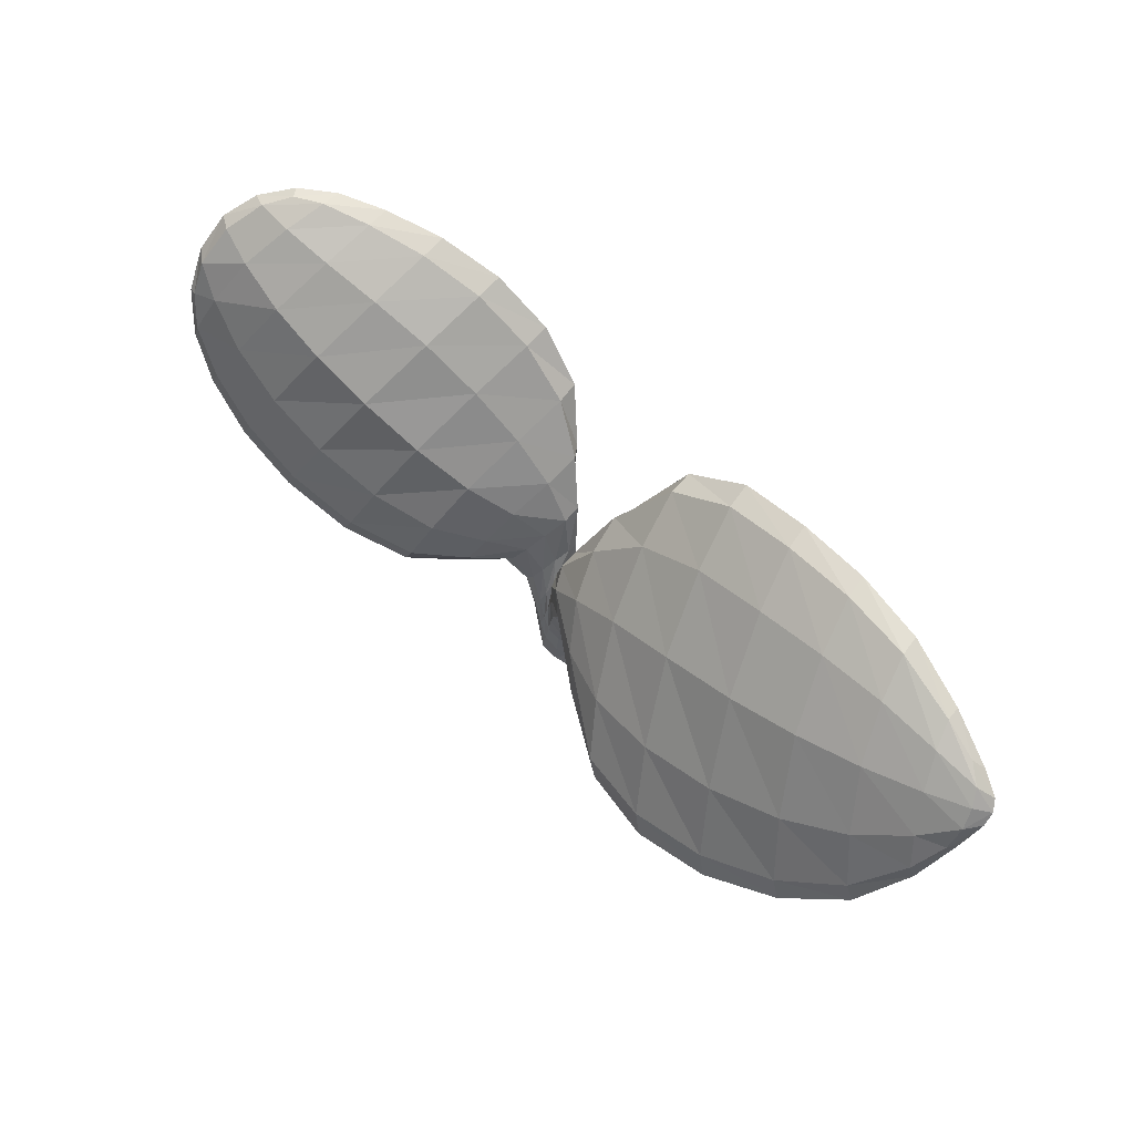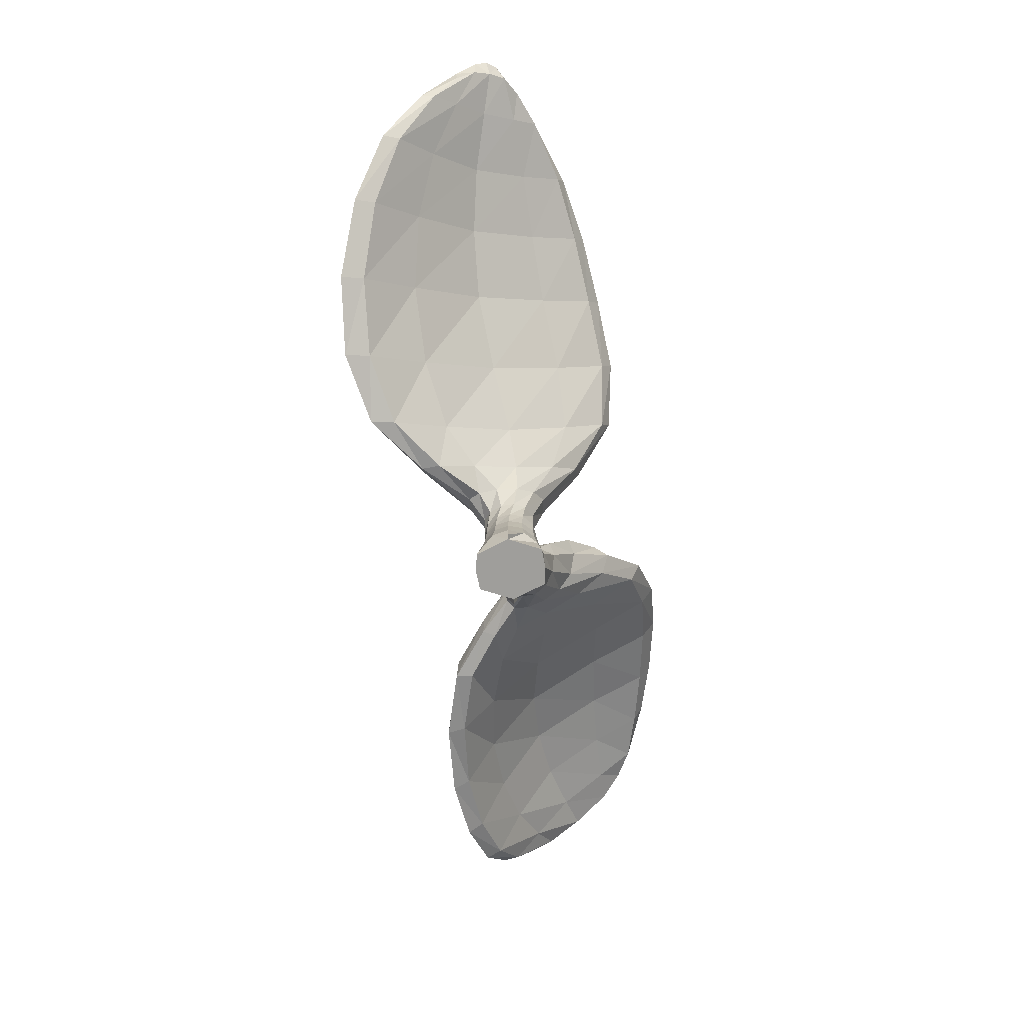
<metadata>
{"format":"obj","ext":"obj","renderer":"f3d","projection":"perspective","resolution":1024,"background":"white","views":[{"elev":71.6,"azim":38.4,"up":"+Y"},{"elev":-70.8,"azim":94.9,"up":"+Y"}]}
</metadata>
<code>
g default
v -0.000586 -0.000973 -0.01235
v 0.005857 -0.001613 -0.01052
v 0.006913 -0.01144 -0.01197
v 0 -0.01144 -0.01283
v -0.007392 -0.000417 -0.01134
v -0.006913 -0.01144 -0.01197
v -0.009395 0.01342 -0.01179
v -0.001079 0.008942 -0.01124
v 0.004992 0.007713 -0.009394
v 0.01185 -0.01144 0
v 0.01029 -0.001826 -0.005942
v 0.01383 -0.01144 0
v 0.01201 -0.001826 0
v 0.01185 -0.01144 0
v 0.01029 -0.001826 0.005942
v 0.006913 -0.01144 0.01197
v 0.006004 -0.001826 0.0104
v 0 -0.01144 0.01283
v 0 -0.001826 0.01188
v -0.006913 -0.01144 0.01197
v -0.005878 0.000691 0.01134
v 0.005262 0.007393 0.009218
v 0 0.007663 0.01053
v -0.005171 0.009751 0.01006
v 0.01052 0.007123 0
v 0.009021 0.0072 0.005268
v 0.009021 0.0072 -0.005267
v 0.008323 0.01504 -0.005043
v 0.00971 0.01474 0
v 0.004509 0.01603 -0.008942
v 0.004172 0.02467 -0.008863
v 0.008165 0.02299 -0.005371
v 0.009776 0.02212 -0.000531
v -0.001899 0.02686 -0.00985
v -0.001383 0.01775 -0.01055
v -0.0081 0.02396 -0.01214
v 0.008323 0.01504 0.005043
v 0.004855 0.01581 0.008825
v 0 0.0169 0.01009
v -0.004807 0.01893 0.009314
v 0.005593 0.02353 0.008439
v 0.001109 0.02541 0.01001
v -0.003573 0.02767 0.00923
v 0.0087 0.02237 0.004499
v 0.004436 0.03273 0.009774
v -0.000257 0.03545 0.009959
v 0.008289 0.03063 0.007284
v 0.01503 0.03478 0.01103
v 0.01234 0.0364 0.01517
v 0.01066 0.02984 0.002869
v 0.01093 0.03039 -0.002126
v 0.008515 0.03232 -0.006356
v 0.003746 0.03497 -0.00886
v 0.004828 0.05031 -0.01347
v 0.01022 0.04505 -0.009931
v 0.01388 0.03985 -0.003613
v -0.003029 0.03768 -0.008675
v -0.002011 0.05415 -0.01283
v 0.01551 0.03618 0.004071
v 0.01413 0.0632 -0.01803
v 0.0193 0.0508 -0.003823
v 0.009013 0.07407 -0.02725
v 0.01975 0.09838 -0.0402
v 0.02449 0.08263 -0.0246
v 0.04049 0.1154 -0.04237
v 0.04557 0.09918 -0.02358
v 0.03113 0.06346 -0.002051
v 0.0533 0.07805 0.002408
v 0.06636 0.1263 -0.03895
v 0.0717 0.1119 -0.01962
v 0.09247 0.1324 -0.03517
v 0.09724 0.1197 -0.01736
v 0.0799 0.09177 0.006217
v 0.1051 0.1018 0.00604
v 0.118 0.1339 -0.02994
v 0.1219 0.1234 -0.01575
v 0.1286 0.1093 0.00295
v 0.08989 0.1396 -0.03876
v 0.06359 0.134 -0.04305
v 0.1157 0.1403 -0.03234
v 0.09127 0.06703 0.02985
v 0.1168 0.07928 0.02641
v 0.1006 0.04783 0.04762
v 0.1268 0.06173 0.04142
v 0.1027 0.04437 0.05589
v 0.1291 0.05881 0.04877
v 0.148 0.07837 0.03059
v 0.15 0.07686 0.03684
v 0.139 0.09173 0.01884
v 0.07457 0.0351 0.05676
v 0.07265 0.03785 0.0478
v 0.04819 0.03148 0.04943
v 0.04704 0.03278 0.04077
v 0.06394 0.05489 0.02794
v 0.04 0.04514 0.02167
v 0.02719 0.03395 0.03198
v 0.02789 0.03363 0.02535
v 0.02457 0.04009 0.01203
v -0.001383 0.01775 -0.01055
v -0.0081 0.02396 -0.01214
v -0.008222 0.03149 -0.009899
v -0.001899 0.02686 -0.00985
v -0.008777 0.03978 -0.006185
v -0.003029 0.03768 -0.008675
v -0.007268 0.05579 -0.008694
v -0.002011 0.05415 -0.01283
v -0.01046 0.04057 -0.00177
v -0.01035 0.03604 -0.005641
v -0.008962 0.04002 0.003224
v -0.01049 0.03325 0.000239
v -0.004826 0.05082 0.005949
v -0.007919 0.05445 -0.001735
v -0.005141 0.0381 0.007455
v -0.007274 0.03001 0.006135
v -0.000257 0.03545 0.009959
v -0.003573 0.02767 0.00923
v 0.007652 0.04027 0.01581
v 0.001146 0.04558 0.01227
v 0.01234 0.0364 0.01517
v 0.004436 0.03273 0.009774
v 0.000806 0.08058 -0.0215
v 0.001638 0.07436 -0.008177
v 0.006248 0.06382 0.007672
v 0.02426 0.07785 0.009211
v 0.01822 0.09504 -0.01479
v 0.04921 0.09175 0.01138
v 0.04186 0.1112 -0.01526
v 0.0158 0.1057 -0.0343
v 0.03809 0.1228 -0.03677
v 0.01658 0.1065 -0.0431
v 0.03782 0.1237 -0.04629
v 0.06411 0.1335 -0.03377
v 0.06359 0.134 -0.04305
v 0.09033 0.1396 -0.03011
v 0.08989 0.1396 -0.03876
v 0.1159 0.141 -0.02486
v 0.1157 0.1403 -0.03234
v 0.0946 0.1309 -0.01118
v 0.06862 0.1231 -0.01294
v 0.1026 0.1142 0.01179
v 0.07676 0.1043 0.01273
v 0.1263 0.1215 0.008891
v 0.1194 0.1345 -0.009445
v 0.1142 0.09046 0.03258
v 0.08819 0.0783 0.03653
v 0.1246 0.06893 0.04648
v 0.09836 0.05505 0.0528
v 0.1459 0.08554 0.03567
v 0.1366 0.1028 0.02514
v 0.1291 0.05881 0.04877
v 0.1027 0.04437 0.05589
v 0.15 0.07686 0.03684
v 0.06023 0.06695 0.03626
v 0.07024 0.04527 0.05339
v 0.03433 0.05755 0.03148
v 0.04383 0.04011 0.04667
v 0.07457 0.0351 0.05676
v 0.04819 0.03148 0.04943
v 0.01447 0.05125 0.02188
v 0.02266 0.04013 0.0311
v 0.02719 0.03395 0.03198
v 0.1693 0.1218 -8.7e-05
v 0.1668 0.1152 0.000322
v 0.1651 0.1204 -0.005525
v 0.1691 0.1251 -0.004455
v 0.167 0.1137 0.007689
v 0.1658 0.1088 0.007584
v 0.1562 0.1045 0.008389
v 0.1501 0.1153 -0.001981
v 0.161 0.09661 0.01652
v 0.1616 0.09692 0.02157
v 0.1454 0.124 -0.01374
v 0.1421 0.1308 -0.02221
v 0.14 0.136 -0.02269
v 0.1585 0.1304 -0.01342
v 0.1555 0.1283 -0.01588
v 0.1623 0.1243 -0.01124
v 0.1669 0.1274 -0.008119
v 0.1646 0.1222 0.005379
v 0.1693 0.1218 -8.7e-05
v 0.1691 0.1251 -0.004455
v 0.163 0.1276 -0.000573
v 0.1642 0.1138 0.01139
v 0.167 0.1137 0.007689
v 0.1588 0.1036 0.02167
v 0.1616 0.09692 0.02157
v 0.1535 0.1146 0.01493
v 0.1476 0.1262 0.004323
v 0.1428 0.1342 -0.007199
v 0.14 0.1377 -0.01706
v 0.1601 0.1313 -0.006178
v 0.1539 0.1334 -0.01207
v 0.14 0.136 -0.02269
v 0.1585 0.1304 -0.01342
v 0.1669 0.1274 -0.008119
v 0.03782 0.1237 -0.04629
v 0.01658 0.1065 -0.0431
v 0.003918 0.08017 -0.02813
v 0.003918 0.08017 -0.02813
v -0.1777 0.1048 -0.002834
v -0.1757 0.1143 -0.01523
v -0.1723 0.1095 -0.01603
v -0.1754 0.09847 -0.003403
v -0.1755 0.09195 0.008541
v -0.1743 0.08861 0.005571
v -0.1694 0.07591 0.01134
v -0.1653 0.08825 0.001732
v -0.157 0.06073 0.01805
v -0.1493 0.07734 0.008827
v -0.1377 0.05035 0.02393
v -0.1395 0.0471 0.02953
v -0.1586 0.05812 0.02346
v -0.1149 0.04011 0.03328
v -0.1135 0.04316 0.02728
v -0.1292 0.06891 0.01414
v -0.1062 0.06112 0.01629
v -0.1398 0.09769 -0.005838
v -0.1187 0.09164 -0.002268
v -0.1328 0.1115 -0.02758
v -0.1112 0.1074 -0.02771
v -0.09681 0.08352 -0.001729
v -0.0889 0.09989 -0.02884
v -0.1281 0.1205 -0.04566
v -0.1062 0.1177 -0.04931
v -0.08317 0.111 -0.05171
v -0.1036 0.1241 -0.05416
v -0.08027 0.1177 -0.057
v -0.1256 0.1264 -0.04934
v -0.07499 0.07119 -0.005003
v -0.06769 0.08661 -0.03088
v -0.05608 0.05822 -0.009074
v -0.05024 0.07126 -0.03053
v -0.06169 0.09791 -0.05201
v -0.04456 0.0818 -0.04739
v -0.0587 0.1046 -0.05671
v -0.041 0.08843 -0.05108
v -0.08186 0.05211 0.01393
v -0.08648 0.03752 0.0264
v -0.06195 0.03425 0.02086
v -0.06141 0.03389 0.02715
v -0.08704 0.0356 0.0329
v -0.06008 0.04412 0.008419
v -0.03925 0.05752 -0.02454
v -0.04289 0.04816 -0.01093
v -0.03329 0.03807 -0.01046
v -0.03123 0.04356 -0.01695
v -0.03451 0.06613 -0.03507
v -0.02734 0.04985 -0.02191
v -0.02925 0.07263 -0.03787
v -0.02114 0.05628 -0.0239
v -0.04491 0.0394 0.001142
v -0.04516 0.03415 0.0102
v -0.03328 0.03259 0.001416
v -0.03094 0.03507 0.0041
v -0.04354 0.03532 0.01479
v -0.03402 0.034 -0.003889
v -0.02349 0.02497 0.001474
v -0.02113 0.02831 0.003341
v -0.01617 0.01405 0.00553
v -0.01409 0.01829 0.00704
v -0.01169 0.002636 0.008739
v -0.00979 0.008242 0.009718
v -0.006913 -0.01144 0.01197
v -0.005878 0.000691 0.01134
v -0.01451 0.000143 0.004273
v -0.01849 0.0119 0.001256
v -0.01575 -0.000475 -0.001745
v -0.01905 0.01138 -0.004076
v -0.01291 -0.000457 -0.007379
v -0.01589 0.01204 -0.008757
v -0.007392 -0.000417 -0.01134
v -0.009395 0.01342 -0.01179
v -0.006913 -0.01144 -0.01197
v -0.01185 -0.01144 0
v -0.01383 -0.01144 0
v -0.01185 -0.01144 0
v -0.0251 0.02401 -0.002658
v -0.02512 0.02502 -0.00758
v -0.02272 0.02756 -0.01182
v -0.01883 0.03193 -0.0148
v -0.01439 0.03843 -0.01595
v -0.0081 0.02396 -0.01214
v -0.1726 0.09367 0.009379
v -0.1732 0.1055 0.001654
v -0.1777 0.1048 -0.002834
v -0.1755 0.09195 0.008541
v -0.1757 0.1143 -0.01523
v -0.1701 0.1166 -0.01107
v -0.1673 0.08285 0.01649
v -0.1698 0.07472 0.01689
v -0.1549 0.06789 0.02314
v -0.1586 0.05812 0.02346
v -0.1355 0.05755 0.02898
v -0.1265 0.0801 0.02031
v -0.1468 0.0884 0.01513
v -0.1163 0.104 0.003487
v -0.09367 0.09602 0.00478
v -0.08582 0.1112 -0.02217
v -0.1086 0.1186 -0.02153
v -0.08092 0.1182 -0.04653
v -0.1041 0.1249 -0.04425
v -0.08027 0.1177 -0.057
v -0.1036 0.1241 -0.05416
v -0.126 0.1276 -0.04057
v -0.1256 0.1264 -0.04934
v -0.1303 0.1225 -0.02128
v -0.1376 0.1099 0.000103
v -0.1031 0.07239 0.02297
v -0.1112 0.05038 0.03246
v -0.1395 0.0471 0.02953
v -0.1149 0.04011 0.03328
v -0.0587 0.1046 -0.05671
v -0.05928 0.1053 -0.04642
v -0.041 0.08843 -0.05108
v -0.04061 0.08973 -0.04235
v -0.06398 0.09868 -0.02255
v -0.0444 0.08429 -0.02195
v -0.0709 0.08489 0.003969
v -0.04999 0.07304 0.000985
v -0.07815 0.06417 0.02225
v -0.05498 0.05689 0.01733
v -0.08407 0.04494 0.03199
v -0.05893 0.04184 0.02631
v -0.08704 0.0356 0.0329
v -0.06141 0.03389 0.02715
v -0.02846 0.07117 -0.0196
v -0.02628 0.075 -0.03278
v -0.01649 0.06001 -0.02211
v -0.02114 0.05628 -0.0239
v -0.02925 0.07263 -0.03787
v -0.01726 0.05819 -0.01577
v -0.03299 0.06291 -0.004243
v -0.02074 0.05296 -0.007716
v -0.03709 0.05198 0.007386
v -0.02426 0.04653 -0.000831
v -0.04064 0.04168 0.01412
v -0.02769 0.04014 0.003554
v -0.04354 0.03532 0.01479
v -0.03094 0.03507 0.0041
v -0.01413 0.04164 -0.005438
v -0.01192 0.04419 -0.01071
v -0.01141 0.04366 -0.01476
v -0.01855 0.03291 0.00273
v -0.01628 0.03762 -0.000577
v -0.01245 0.02349 0.006235
v -0.01146 0.02853 0.003561
v -0.008133 0.02255 0.006998
v -0.004807 0.01893 0.009314
v -0.005171 0.009751 0.01006
v -0.008658 0.0154 0.008656
v -0.00979 0.008242 0.009718
v -0.01409 0.01829 0.00704
v -0.005878 0.000691 0.01134
v -0.02113 0.02831 0.003341
v -0.159 0.1038 -0.01166
v -0.1519 0.1145 -0.02855
v -0.165 0.1175 -0.02883
v -0.1566 0.1219 -0.0365
v -0.1461 0.1218 -0.04165
v -0.1571 0.1258 -0.03637
v -0.1431 0.1272 -0.04367
v -0.1683 0.1214 -0.02665
v -0.1698 0.07472 0.01689
v -0.1626 0.09841 0.008275
v -0.1564 0.1146 -0.005357
v -0.1493 0.1246 -0.02201
v -0.1628 0.1244 -0.02378
v -0.1439 0.1288 -0.0365
v -0.1549 0.127 -0.03269
v -0.1431 0.1272 -0.04367
v -0.1571 0.1258 -0.03637
v -0.1683 0.1214 -0.02665
v -0.01439 0.03843 -0.01595
v 0 -0.01144 0
g Baby___Futabatchi2:Mesh
f 1 2 3
f 4 1 3
f 5 1 4
f 6 5 4
f 5 7 1
f 7 8 1
f 1 8 2
f 8 9 2
f 3 2 10
f 2 11 10
f 2 9 11
f 10 11 12
f 11 13 12
f 12 13 14
f 13 15 14
f 14 15 16
f 15 17 16
f 16 17 18
f 17 19 18
f 18 19 20
f 19 21 20
f 17 22 19
f 22 23 19
f 19 23 21
f 23 24 21
f 13 25 15
f 25 26 15
f 26 22 17
f 15 26 17
f 27 25 13
f 11 27 13
f 9 27 11
f 27 28 25
f 28 29 25
f 25 29 26
f 30 28 27
f 9 30 27
f 30 31 28
f 31 32 28
f 28 32 29
f 32 33 29
f 31 30 34
f 30 35 34
f 30 9 35
f 9 8 35
f 35 8 36
f 8 7 36
f 29 37 26
f 29 33 37
f 26 37 22
f 37 38 22
f 22 38 23
f 38 39 23
f 23 39 24
f 39 40 24
f 38 41 39
f 41 42 39
f 39 42 40
f 42 43 40
f 44 41 38
f 37 44 38
f 33 44 37
f 42 45 43
f 45 46 43
f 47 45 42
f 41 47 42
f 47 48 45
f 48 49 45
f 50 47 41
f 44 50 41
f 51 50 44
f 33 51 44
f 52 51 33
f 32 52 33
f 53 52 32
f 31 53 32
f 53 54 52
f 54 55 52
f 52 55 51
f 55 56 51
f 51 56 50
f 57 53 31
f 34 57 31
f 58 54 53
f 57 58 53
f 56 59 50
f 59 48 47
f 50 59 47
f 55 60 56
f 60 61 56
f 56 61 59
f 62 60 55
f 54 62 55
f 62 63 60
f 63 64 60
f 60 64 61
f 63 65 64
f 65 66 64
f 64 66 67
f 64 67 61
f 66 68 67
f 65 69 66
f 69 70 66
f 66 70 68
f 69 71 70
f 71 72 70
f 70 72 73
f 70 73 68
f 72 74 73
f 71 75 72
f 75 76 72
f 72 76 74
f 76 77 74
f 78 71 69
f 79 78 69
f 79 69 65
f 80 75 71
f 78 80 71
f 73 74 81
f 74 82 81
f 74 77 82
f 81 82 83
f 82 84 83
f 83 84 85
f 84 86 85
f 84 87 86
f 87 88 86
f 77 89 82
f 89 87 84
f 82 89 84
f 83 85 90
f 91 83 90
f 81 83 91
f 91 90 92
f 93 91 92
f 94 91 93
f 94 81 91
f 95 94 93
f 68 94 95
f 67 68 95
f 68 73 94
f 73 81 94
f 93 92 96
f 97 93 96
f 95 93 97
f 97 96 49
f 48 97 49
f 98 97 48
f 67 95 98
f 98 95 97
f 59 98 48
f 61 98 59
f 61 67 98
f 99 100 101
f 102 99 101
f 101 103 102
f 103 104 102
f 103 105 104
f 105 106 104
f 107 103 101
f 108 107 101
f 109 107 108
f 110 109 108
f 109 111 107
f 111 112 107
f 112 105 103
f 107 112 103
f 113 109 110
f 114 113 110
f 115 113 114
f 116 115 114
f 115 117 113
f 117 118 113
f 118 111 109
f 113 118 109
f 119 117 115
f 120 119 115
f 105 121 106
f 122 121 105
f 112 122 105
f 123 122 112
f 111 123 112
f 123 124 122
f 124 125 122
f 122 125 121
f 124 126 125
f 126 127 125
f 125 127 128
f 125 128 121
f 127 129 128
f 128 129 130
f 129 131 130
f 129 132 131
f 132 133 131
f 132 134 133
f 134 135 133
f 134 136 135
f 136 137 135
f 138 134 132
f 139 138 132
f 139 132 129
f 127 139 129
f 140 138 139
f 141 140 139
f 141 139 127
f 126 141 127
f 140 142 138
f 142 143 138
f 143 136 134
f 138 143 134
f 144 140 141
f 145 144 141
f 146 144 145
f 147 146 145
f 146 148 144
f 148 149 144
f 149 142 140
f 144 149 140
f 150 146 147
f 151 150 147
f 152 148 146
f 150 152 146
f 147 145 153
f 154 147 153
f 151 147 154
f 154 153 155
f 155 153 124
f 153 126 124
f 153 145 126
f 156 154 155
f 145 141 126
f 157 154 156
f 157 151 154
f 158 157 156
f 156 155 159
f 160 156 159
f 158 156 160
f 160 159 118
f 118 159 111
f 159 123 111
f 155 124 123
f 159 155 123
f 117 160 118
f 161 160 117
f 161 158 160
f 119 161 117
f 162 163 164
f 165 162 164
f 162 166 163
f 166 167 163
f 164 163 168
f 169 164 168
f 169 168 89
f 89 168 87
f 168 170 87
f 163 167 170
f 168 163 170
f 77 169 89
f 87 170 88
f 170 171 88
f 167 166 171
f 170 167 171
f 172 169 77
f 76 172 77
f 173 172 76
f 75 173 76
f 174 173 75
f 80 174 75
f 174 175 173
f 175 176 173
f 173 176 172
f 176 177 172
f 172 177 169
f 176 175 177
f 177 164 169
f 177 178 164
f 175 178 177
f 178 165 164
f 179 180 181
f 182 179 181
f 179 183 180
f 183 184 180
f 184 183 185
f 186 184 185
f 186 185 148
f 152 186 148
f 148 185 149
f 185 187 149
f 183 179 187
f 185 183 187
f 149 187 142
f 187 188 142
f 179 182 188
f 187 179 188
f 142 188 143
f 188 189 143
f 188 182 189
f 143 189 136
f 189 190 136
f 182 191 189
f 189 191 190
f 191 192 190
f 136 190 137
f 190 193 137
f 190 192 193
f 192 194 193
f 192 191 195
f 194 192 195
f 195 191 181
f 191 182 181
f 196 65 63
f 197 196 63
f 196 79 65
f 197 63 62
f 198 197 62
f 198 62 54
f 58 198 54
f 121 199 106
f 121 128 199
f 128 130 199
f 200 201 202
f 203 200 202
f 204 200 203
f 205 204 203
f 205 203 206
f 203 207 206
f 203 202 207
f 206 207 208
f 207 209 208
f 208 209 210
f 208 210 211
f 212 208 211
f 206 208 212
f 211 210 213
f 210 214 213
f 210 215 214
f 209 215 210
f 215 216 214
f 209 217 215
f 217 218 215
f 215 218 216
f 217 219 218
f 219 220 218
f 218 220 221
f 218 221 216
f 220 222 221
f 219 223 220
f 223 224 220
f 220 224 222
f 224 225 222
f 224 226 225
f 226 227 225
f 228 226 224
f 223 228 224
f 221 222 229
f 222 230 229
f 222 225 230
f 229 230 231
f 230 232 231
f 225 233 230
f 230 233 232
f 225 227 233
f 233 234 232
f 233 235 234
f 227 235 233
f 235 236 234
f 221 229 237
f 216 221 237
f 216 237 238
f 238 237 239
f 238 239 240
f 241 238 240
f 214 238 241
f 214 216 238
f 213 214 241
f 237 242 239
f 229 231 242
f 237 229 242
f 232 234 243
f 232 243 244
f 244 243 245
f 243 246 245
f 231 232 244
f 243 247 246
f 234 247 243
f 247 248 246
f 247 249 248
f 249 250 248
f 236 249 247
f 234 236 247
f 231 244 251
f 242 231 251
f 242 251 252
f 252 251 253
f 252 253 254
f 255 252 254
f 239 252 255
f 240 239 255
f 251 256 253
f 239 242 252
f 251 244 256
f 244 245 256
f 253 257 254
f 257 258 254
f 257 259 258
f 259 260 258
f 259 261 260
f 261 262 260
f 261 263 262
f 263 264 262
f 265 261 259
f 266 265 259
f 266 259 257
f 267 265 266
f 268 267 266
f 269 267 268
f 270 269 268
f 271 269 270
f 272 271 270
f 271 273 269
f 273 274 269
f 269 274 267
f 274 275 267
f 267 275 265
f 275 276 265
f 276 263 261
f 265 276 261
f 268 266 277
f 278 268 277
f 270 268 278
f 278 277 256
f 256 277 253
f 277 257 253
f 277 266 257
f 245 278 256
f 279 278 245
f 272 270 279
f 279 270 278
f 246 279 245
f 280 279 246
f 280 272 279
f 248 280 246
f 281 280 248
f 250 281 248
f 281 282 280
f 282 272 280
f 283 284 285
f 286 283 285
f 285 284 287
f 284 288 287
f 283 286 289
f 286 290 289
f 289 290 291
f 290 292 291
f 291 292 293
f 291 293 294
f 295 291 294
f 289 291 295
f 295 294 296
f 296 294 297
f 296 297 298
f 299 296 298
f 299 298 300
f 301 299 300
f 301 300 302
f 303 301 302
f 304 301 303
f 305 304 303
f 306 299 301
f 304 306 301
f 307 296 299
f 306 307 299
f 307 295 296
f 294 308 297
f 294 293 308
f 293 309 308
f 293 310 309
f 310 311 309
f 292 310 293
f 302 300 312
f 300 313 312
f 312 313 314
f 313 315 314
f 313 316 315
f 316 317 315
f 298 316 313
f 300 298 313
f 298 297 316
f 297 318 316
f 316 318 317
f 297 308 318
f 318 319 317
f 318 320 319
f 320 321 319
f 308 320 318
f 308 309 320
f 309 322 320
f 320 322 321
f 322 323 321
f 322 324 323
f 324 325 323
f 311 324 322
f 309 311 322
f 317 319 326
f 317 326 327
f 327 326 328
f 327 328 329
f 330 327 329
f 315 327 330
f 315 317 327
f 314 315 330
f 326 331 328
f 326 332 331
f 319 332 326
f 332 333 331
f 332 334 333
f 334 335 333
f 321 334 332
f 319 321 332
f 321 323 334
f 323 336 334
f 334 336 335
f 336 337 335
f 336 338 337
f 338 339 337
f 325 338 336
f 323 325 336
f 333 340 331
f 340 341 331
f 331 341 328
f 341 342 328
f 340 110 341
f 110 108 341
f 341 108 342
f 108 101 342
f 337 343 335
f 343 344 335
f 344 340 333
f 335 344 333
f 343 345 344
f 345 346 344
f 346 110 340
f 344 346 340
f 110 346 347
f 114 110 347
f 114 347 348
f 348 347 349
f 347 350 349
f 346 345 350
f 347 346 350
f 351 350 345
f 352 351 345
f 352 345 343
f 353 349 350
f 351 353 350
f 116 114 348
f 354 352 343
f 354 343 337
f 339 354 337
f 202 355 207
f 207 355 209
f 355 217 209
f 355 356 217
f 356 219 217
f 357 356 355
f 202 357 355
f 357 358 356
f 358 359 356
f 356 359 219
f 358 360 359
f 360 358 357
f 360 361 359
f 359 361 223
f 359 223 219
f 361 228 223
f 362 357 202
f 362 360 357
f 201 362 202
f 205 206 363
f 204 205 363
f 363 206 212
f 364 295 307
f 365 364 307
f 284 364 365
f 288 284 365
f 284 283 364
f 283 289 364
f 364 289 295
f 288 365 366
f 367 288 366
f 367 366 368
f 368 366 304
f 366 306 304
f 365 307 306
f 366 365 306
f 369 367 368
f 369 368 370
f 371 369 370
f 368 304 305
f 370 368 305
f 288 367 287
f 367 372 287
f 369 371 372
f 367 369 372
f 342 373 329
f 328 342 329
f 342 101 373
f 101 100 373
f 3 10 374 4
f 4 374 274 273
f 14 16 18 374
f 374 18 263 276

</code>
